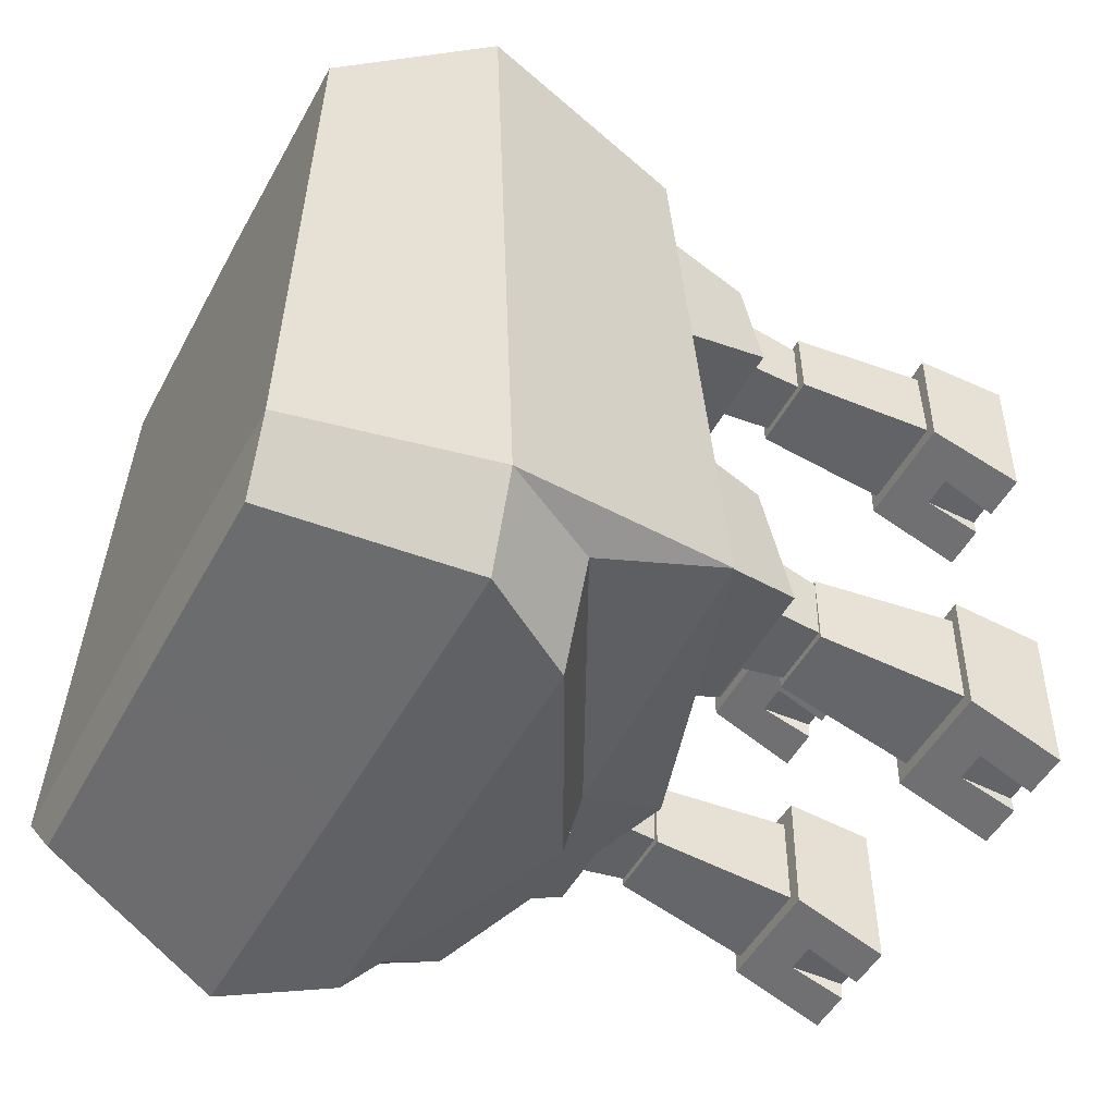
<metadata>
{"format":"obj","ext":"obj","renderer":"f3d","projection":"perspective","resolution":1024,"background":"white","views":[{"elev":-48.6,"azim":62.7,"up":"+Y"}]}
</metadata>
<code>
g polymorph_sheep_mesh
v -0.08503 0.2346 0.1452
v -0.08494 0.1951 0.1473
v -0.07419 0.1944 0.2906
v -0.07428 0.2552 0.2798
v 8.023e-08 0.3402 0.4104
v -0.03396 0.34 0.4118
v -0.0311 0.2522 0.4768
v 9.642e-08 0.2525 0.4754
v -0.0311 0.2522 0.4768
v -0.03396 0.34 0.4118
v -0.03317 0.3699 0.4501
v -0.0303 0.2867 0.5118
v -0.0303 0.2867 0.5118
v -0.03317 0.3699 0.4501
v 9.861e-08 0.3701 0.4487
v 1.14e-07 0.2869 0.5104
v 9.861e-08 0.3701 0.4487
v -0.03317 0.3699 0.4501
v -0.03396 0.34 0.4118
v 8.023e-08 0.3402 0.4104
v -0.06552 0.1886 0.1908
v -0.06496 0.2532 0.2053
v -0.1415 0.253 0.2049
v -0.1407 0.1884 0.1904
v -0.1407 0.1884 0.1904
v -0.1415 0.253 0.2049
v -0.1573 0.2701 0.2977
v -0.1575 0.1505 0.2804
v -0.06552 0.1886 0.1908
v -0.04227 0.1507 0.2809
v -0.04345 0.2704 0.2984
v -0.06496 0.2532 0.2053
v -0.04227 0.1507 0.2809
v -0.06552 0.1886 0.1908
v -0.1407 0.1884 0.1904
v -0.1575 0.1505 0.2804
v -0.1251 0.2346 0.145
v -0.1306 0.2551 0.2795
v -0.1305 0.1942 0.2902
v -0.1251 0.195 0.1471
v -0.1251 0.2346 0.145
v -0.08503 0.2346 0.1452
v -0.07428 0.2552 0.2798
v -0.1306 0.2551 0.2795
v -0.1544 0.01837 0.2133
v -0.05742 0.01835 0.2134
v -0.04048 0.02245 0.3086
v -0.1792 0.02242 0.3088
v -0.07419 0.1944 0.2906
v -0.08494 0.1951 0.1473
v -0.1251 0.195 0.1471
v -0.1305 0.1942 0.2902
v -0.1421 0.2365 0.0597
v -0.07765 0.2338 0.05786
v -0.08038 0.2382 0.1544
v -0.1318 0.2403 0.1539
v -0.08722 -0.05363 0.1326
v -0.06373 -0.06234 0.3106
v -0.06373 0.007944 0.2982
v -0.08722 -0.0175 0.1228
v -0.1239 -0.05363 0.1326
v -0.1239 -0.0175 0.1228
v -0.1453 0.007944 0.2982
v -0.1453 -0.06234 0.3106
v -0.06373 -0.06234 0.3106
v -0.08722 -0.05363 0.1326
v -0.1239 -0.05363 0.1326
v -0.1453 -0.06234 0.3106
v -0.05884 -0.06446 0.1919
v -0.05742 0.01835 0.2134
v -0.1544 0.01837 0.2133
v -0.1524 -0.06451 0.1921
v -0.1544 0.01837 0.2133
v -0.1792 0.02242 0.3088
v -0.1812 -0.09333 0.2976
v -0.1524 -0.06451 0.1921
v -0.2344 -0.1556 0.4225
v -0.1947 -0.2027 0.4146
v -0.1494 -0.2033 0.3477
v -0.1931 -0.1532 0.3545
v -0.05742 0.01835 0.2134
v -0.05884 -0.06446 0.1919
v -0.03905 -0.09337 0.2976
v -0.04048 0.02245 0.3086
v -0.1947 -0.1155 0.2612
v -0.174 0.2884 0.2803
v -0.205 0.3188 0.4258
v -0.2344 -0.1556 0.4225
v -0.1931 -0.1532 0.3545
v -0.1947 -0.1155 0.2612
v -0.2344 -0.1556 0.4225
v -0.1286 -0.009004 0.159
v -0.08083 -0.009013 0.159
v -0.08004 -0.05961 0.1591
v -0.1286 -0.05961 0.159
v -0.1286 -0.009004 0.159
v -0.1387 -0.007918 0.06324
v -0.07278 -0.00976 0.06249
v -0.08083 -0.009013 0.159
v -0.1286 -0.05961 0.159
v -0.1387 -0.07643 0.06324
v -0.1387 -0.007918 0.06324
v -0.1286 -0.009004 0.159
v -0.07278 -0.00976 0.06249
v -0.07179 -0.07643 0.0632
v -0.08004 -0.05961 0.1591
v -0.08083 -0.009013 0.159
v -0.1286 -0.05961 0.159
v -0.08004 -0.05961 0.1591
v -0.07179 -0.07643 0.0632
v -0.1387 -0.07643 0.06324
v -0.1318 0.2403 0.1539
v -0.08038 0.2382 0.1544
v -0.07956 0.1889 0.1544
v -0.133 0.1888 0.1541
v -0.133 0.1888 0.1541
v -0.1434 0.1778 0.05952
v -0.1421 0.2365 0.0597
v -0.1318 0.2403 0.1539
v -0.07765 0.2338 0.05786
v -0.07678 0.178 0.05997
v -0.07956 0.1889 0.1544
v -0.08038 0.2382 0.1544
v -0.07956 0.1889 0.1544
v -0.07678 0.178 0.05997
v -0.1434 0.1778 0.05952
v -0.133 0.1888 0.1541
v -0.03905 -0.09337 0.2976
v -0.05884 -0.06446 0.1919
v -0.1524 -0.06451 0.1921
v -0.1812 -0.09333 0.2976
v -0.1239 -0.0175 0.1228
v -0.08722 -0.0175 0.1228
v -0.06373 0.007944 0.2982
v -0.1453 0.007944 0.2982
v -0.0311 0.2522 0.4768
v -0.0303 0.2867 0.5118
v 1.14e-07 0.2869 0.5104
v 9.642e-08 0.2525 0.4754
v -2.966e-08 -0.2039 0.3475
v -3.921e-08 -0.1794 0.2708
v -0.1494 -0.2033 0.3477
v -0.1947 -0.2027 0.4146
v -0.153 -0.1651 0.5417
v 2.13e-08 -0.1649 0.5417
v -1.538e-08 -0.2024 0.4139
v -0.1947 -0.2027 0.4146
v -1.538e-08 -0.2024 0.4139
v -2.966e-08 -0.2039 0.3475
v -0.1494 -0.2033 0.3477
v -0.1849 -0.1241 0.547
v -0.153 -0.1651 0.5417
v -0.1947 -0.2027 0.4146
v -0.2344 -0.1556 0.4225
v -2.881e-08 -0.1296 0.2573
v -3.921e-08 -0.1794 0.2708
v -3.575e-08 -0.1628 0.2662
v -0.1931 -0.1532 0.3545
v -0.1494 -0.2033 0.3477
v -3.921e-08 -0.1794 0.2708
v -2.881e-08 -0.1296 0.2573
v -0.205 0.3188 0.4258
v -0.1666 0.2683 0.5288
v -0.1849 -0.1241 0.547
v -0.2344 -0.1556 0.4225
v -0.1849 -0.1241 0.547
v -0.1666 0.2683 0.5288
v 1.371e-07 0.2821 0.5273
v 3.336e-08 -0.1245 0.5479
v 3.336e-08 -0.1245 0.5479
v 2.13e-08 -0.1649 0.5417
v -0.153 -0.1651 0.5417
v -0.1849 -0.1241 0.547
v 1.305e-07 0.3328 0.4313
v 1.371e-07 0.2821 0.5273
v -0.1666 0.2683 0.5288
v -0.205 0.3188 0.4258
v -0.1415 0.253 0.2049
v -0.06496 0.2532 0.2053
v -0.04345 0.2704 0.2984
v -0.1573 0.2701 0.2977
v -0.06225 -0.005183 0.003089
v -0.0622 -0.1089 0.001542
v -0.06221 -0.08553 0.06324
v -0.06226 -4.69e-06 0.06247
v -0.1447 -0.08557 0.06324
v -0.1447 -0.109 0.001542
v -0.1447 -0.002882 0.001541
v -0.1447 0.002296 0.06324
v -0.1447 0.002296 0.06324
v -0.1447 -0.002882 0.001541
v -0.06225 -0.005183 0.003089
v -0.06226 -4.69e-06 0.06247
v -0.1447 0.002296 0.06324
v -0.06226 -4.69e-06 0.06247
v -0.06221 -0.08553 0.06324
v -0.1447 -0.08557 0.06324
v -0.1142 -0.09503 0.0382
v -0.1111 -0.09768 0.001681
v -0.1124 -0.109 0.001542
v -0.09388 -0.109 0.001542
v -0.09331 -0.09828 0.001851
v -0.09248 -0.09504 0.03816
v -0.09248 -0.09504 0.03816
v -0.09331 -0.09828 0.001851
v -0.1111 -0.09768 0.001681
v -0.1142 -0.09503 0.0382
v -0.09388 -0.109 0.001542
v -0.0622 -0.1089 0.001542
v -0.06225 -0.005183 0.003089
v -0.09331 -0.09828 0.001851
v -0.1447 -0.002882 0.001541
v -0.1111 -0.09768 0.001681
v -0.1124 -0.109 0.001542
v -0.1447 -0.109 0.001542
v -0.07058 0.2397 0.003292
v -0.07034 0.1453 0.001746
v -0.07074 0.1687 0.06344
v -0.07092 0.2449 0.06267
v -0.1503 0.1685 0.06301
v -0.1528 0.1451 0.001294
v -0.153 0.2418 0.001293
v -0.1505 0.247 0.06301
v -0.1505 0.247 0.06301
v -0.153 0.2418 0.001293
v -0.07058 0.2397 0.003292
v -0.07092 0.2449 0.06267
v -0.1505 0.247 0.06301
v -0.07092 0.2449 0.06267
v -0.07074 0.1687 0.06344
v -0.1503 0.1685 0.06301
v -0.1225 0.1591 0.03812
v -0.1193 0.1565 0.001617
v -0.1205 0.1452 0.001471
v -0.102 0.1452 0.001573
v -0.1015 0.1559 0.001885
v -0.1009 0.1591 0.0382
v -0.1009 0.1591 0.0382
v -0.1015 0.1559 0.001885
v -0.1193 0.1565 0.001617
v -0.1225 0.1591 0.03812
v -0.102 0.1452 0.001573
v -0.07034 0.1453 0.001746
v -0.07058 0.2397 0.003292
v -0.1015 0.1559 0.001885
v -0.153 0.2418 0.001293
v -0.1193 0.1565 0.001617
v -0.1205 0.1452 0.001471
v -0.1528 0.1451 0.001294
v -0.06221 -0.08553 0.06324
v -0.0622 -0.1089 0.001542
v -0.09388 -0.109 0.001542
v -0.09248 -0.09504 0.03816
v -0.1142 -0.09503 0.0382
v -0.1447 -0.08557 0.06324
v -0.1447 -0.109 0.001542
v -0.1124 -0.109 0.001542
v -0.07034 0.1453 0.001746
v -0.102 0.1452 0.001573
v -0.1009 0.1591 0.0382
v -0.07074 0.1687 0.06344
v -0.1503 0.1685 0.06301
v -0.1225 0.1591 0.03812
v -0.1205 0.1452 0.001471
v -0.1528 0.1451 0.001294
v 8e-08 0.3025 0.2285
v 1.305e-07 0.3328 0.4313
v -0.205 0.3188 0.4258
v -3.656e-08 -0.1154 0.2022
v 7.998e-08 0.3024 0.2284
v -0.174 0.2884 0.2803
v -0.1947 -0.1155 0.2612
v 4.113e-08 0.1632 0.2197
v 7.998e-08 0.3024 0.2284
v -3.656e-08 -0.1154 0.2022
v -3.656e-08 -0.1154 0.2022
v -2.882e-08 -0.1295 0.2571
v -3.299e-08 -0.122 0.2275
v -2.882e-08 -0.1295 0.2571
v -3.656e-08 -0.1154 0.2022
v -0.1947 -0.1155 0.2612
v 8e-08 0.3025 0.2285
v -0.205 0.3188 0.4258
v -0.174 0.2884 0.2803
v 7.998e-08 0.3024 0.2284
v -2.882e-08 -0.1295 0.2571
v -0.1947 -0.1155 0.2612
v -0.1931 -0.1532 0.3545
v -2.881e-08 -0.1296 0.2573
v 0.0866 0.2345 0.1449
v 0.0742 0.2551 0.2794
v 0.07428 0.1942 0.2902
v 0.08669 0.195 0.147
v 8.023e-08 0.3402 0.4104
v 9.642e-08 0.2525 0.4754
v 0.0311 0.2522 0.4768
v 0.03396 0.34 0.4118
v 0.0311 0.2522 0.4768
v 0.0303 0.2867 0.5118
v 0.03317 0.3699 0.4501
v 0.03396 0.34 0.4118
v 0.0303 0.2867 0.5118
v 1.14e-07 0.2869 0.5104
v 9.861e-08 0.3701 0.4487
v 0.03317 0.3699 0.4501
v 9.861e-08 0.3701 0.4487
v 8.023e-08 0.3402 0.4104
v 0.03396 0.34 0.4118
v 0.03317 0.3699 0.4501
v 0.0668 0.1884 0.1903
v 0.142 0.1886 0.1908
v 0.1423 0.2532 0.2053
v 0.06576 0.253 0.2048
v 0.142 0.1886 0.1908
v 0.1579 0.1507 0.281
v 0.1569 0.2703 0.2983
v 0.1423 0.2532 0.2053
v 0.0668 0.1884 0.1903
v 0.06576 0.253 0.2048
v 0.04308 0.2701 0.2976
v 0.04268 0.1504 0.2802
v 0.04268 0.1504 0.2802
v 0.1579 0.1507 0.281
v 0.142 0.1886 0.1908
v 0.0668 0.1884 0.1903
v 0.1267 0.2346 0.1452
v 0.1268 0.1951 0.1473
v 0.1306 0.1943 0.2905
v 0.1305 0.2552 0.2798
v 0.1267 0.2346 0.1452
v 0.1305 0.2552 0.2798
v 0.0742 0.2551 0.2794
v 0.0866 0.2345 0.1449
v 0.1544 0.01837 0.2133
v 0.1792 0.02242 0.3088
v 0.04048 0.02245 0.3086
v 0.05742 0.01835 0.2134
v 0.07428 0.1942 0.2902
v 0.1306 0.1943 0.2905
v 0.1268 0.1951 0.1473
v 0.08669 0.195 0.147
v 0.1447 0.2367 0.06011
v 0.1333 0.2404 0.1542
v 0.08183 0.2381 0.1541
v 0.08024 0.2336 0.05753
v 0.08722 -0.05363 0.1326
v 0.08722 -0.0175 0.1228
v 0.06373 0.007944 0.2982
v 0.06373 -0.06234 0.3106
v 0.1239 -0.05363 0.1326
v 0.1453 -0.06234 0.3106
v 0.1453 0.007944 0.2982
v 0.1239 -0.0175 0.1228
v 0.06373 -0.06234 0.3106
v 0.1453 -0.06234 0.3106
v 0.1239 -0.05363 0.1326
v 0.08722 -0.05363 0.1326
v 0.05884 -0.06446 0.1919
v 0.1524 -0.06451 0.1921
v 0.1544 0.01837 0.2133
v 0.05742 0.01835 0.2134
v 0.1544 0.01837 0.2133
v 0.1524 -0.06451 0.1921
v 0.1812 -0.09333 0.2976
v 0.1792 0.02242 0.3088
v 0.2344 -0.1556 0.4225
v 0.1931 -0.1532 0.3545
v 0.1494 -0.2033 0.3477
v 0.1947 -0.2027 0.4146
v 0.05742 0.01835 0.2134
v 0.04048 0.02245 0.3086
v 0.03905 -0.09337 0.2976
v 0.05884 -0.06446 0.1919
v 0.1947 -0.1155 0.2612
v 0.2344 -0.1556 0.4225
v 0.205 0.3188 0.4258
v 0.174 0.2884 0.2803
v 0.1931 -0.1532 0.3545
v 0.2344 -0.1556 0.4225
v 0.1947 -0.1155 0.2612
v 0.1286 -0.009005 0.159
v 0.1286 -0.05961 0.159
v 0.08004 -0.05961 0.1591
v 0.08083 -0.009013 0.159
v 0.1286 -0.009005 0.159
v 0.08083 -0.009013 0.159
v 0.07278 -0.009761 0.06249
v 0.1387 -0.007919 0.06324
v 0.1286 -0.05961 0.159
v 0.1286 -0.009005 0.159
v 0.1387 -0.007919 0.06324
v 0.1387 -0.07643 0.06324
v 0.07278 -0.009761 0.06249
v 0.08083 -0.009013 0.159
v 0.08004 -0.05961 0.1591
v 0.07179 -0.07643 0.0632
v 0.1286 -0.05961 0.159
v 0.1387 -0.07643 0.06324
v 0.07179 -0.07643 0.0632
v 0.08004 -0.05961 0.1591
v 0.1333 0.2404 0.1542
v 0.1347 0.1889 0.1544
v 0.08125 0.1888 0.154
v 0.08183 0.2381 0.1541
v 0.1347 0.1889 0.1544
v 0.1333 0.2404 0.1542
v 0.1447 0.2367 0.06011
v 0.1463 0.178 0.05995
v 0.08024 0.2336 0.05753
v 0.08183 0.2381 0.1541
v 0.08125 0.1888 0.154
v 0.07962 0.1779 0.05962
v 0.08125 0.1888 0.154
v 0.1347 0.1889 0.1544
v 0.1463 0.178 0.05995
v 0.07962 0.1779 0.05962
v 0.03905 -0.09337 0.2976
v 0.1812 -0.09333 0.2976
v 0.1524 -0.06451 0.1921
v 0.05884 -0.06446 0.1919
v 0.1239 -0.0175 0.1228
v 0.1453 0.007944 0.2982
v 0.06373 0.007944 0.2982
v 0.08722 -0.0175 0.1228
v 0.0311 0.2522 0.4768
v 9.642e-08 0.2525 0.4754
v 1.14e-07 0.2869 0.5104
v 0.0303 0.2867 0.5118
v -2.966e-08 -0.2039 0.3475
v 0.1494 -0.2033 0.3477
v -3.921e-08 -0.1794 0.2708
v 0.1947 -0.2027 0.4146
v -1.538e-08 -0.2024 0.4139
v 2.13e-08 -0.1649 0.5417
v 0.153 -0.1651 0.5417
v 0.1947 -0.2027 0.4146
v 0.1494 -0.2033 0.3477
v -2.966e-08 -0.2039 0.3475
v -1.538e-08 -0.2024 0.4139
v 0.1849 -0.1241 0.547
v 0.2344 -0.1556 0.4225
v 0.1947 -0.2027 0.4146
v 0.153 -0.1651 0.5417
v 0.1931 -0.1532 0.3545
v -3.921e-08 -0.1794 0.2708
v 0.1494 -0.2033 0.3477
v -2.881e-08 -0.1296 0.2573
v -3.921e-08 -0.1794 0.2708
v -2.881e-08 -0.1296 0.2573
v -3.575e-08 -0.1628 0.2662
v 0.205 0.3188 0.4258
v 0.2344 -0.1556 0.4225
v 0.1849 -0.1241 0.547
v 0.1666 0.2683 0.5288
v 0.1849 -0.1241 0.547
v 3.336e-08 -0.1245 0.5479
v 1.371e-07 0.2821 0.5273
v 0.1666 0.2683 0.5288
v 3.336e-08 -0.1245 0.5479
v 0.1849 -0.1241 0.547
v 0.153 -0.1651 0.5417
v 2.13e-08 -0.1649 0.5417
v 1.305e-07 0.3328 0.4313
v 0.205 0.3188 0.4258
v 0.1666 0.2683 0.5288
v 1.371e-07 0.2821 0.5273
v 0.1423 0.2532 0.2053
v 0.1569 0.2703 0.2983
v 0.04308 0.2701 0.2976
v 0.06576 0.253 0.2048
v 0.06222 -0.005207 0.003089
v 0.06222 -2.875e-05 0.06247
v 0.06222 -0.08555 0.06324
v 0.06222 -0.109 0.001542
v 0.1447 -0.08555 0.06324
v 0.1447 0.002313 0.06324
v 0.1447 -0.002865 0.001541
v 0.1447 -0.109 0.001542
v 0.1447 0.002313 0.06324
v 0.06222 -2.875e-05 0.06247
v 0.06222 -0.005207 0.003089
v 0.1447 -0.002865 0.001541
v 0.1447 0.002313 0.06324
v 0.1447 -0.08555 0.06324
v 0.06222 -0.08555 0.06324
v 0.06222 -2.875e-05 0.06247
v 0.1142 -0.09503 0.0382
v 0.1124 -0.109 0.001542
v 0.1111 -0.09768 0.001681
v 0.0939 -0.109 0.001542
v 0.0925 -0.09505 0.03816
v 0.09332 -0.09829 0.001851
v 0.0925 -0.09505 0.03816
v 0.1142 -0.09503 0.0382
v 0.1111 -0.09768 0.001681
v 0.09332 -0.09829 0.001851
v 0.06222 -0.109 0.001542
v 0.0939 -0.109 0.001542
v 0.09332 -0.09829 0.001851
v 0.06222 -0.005207 0.003089
v 0.1111 -0.09768 0.001681
v 0.1447 -0.002865 0.001541
v 0.1124 -0.109 0.001542
v 0.1447 -0.109 0.001542
v 0.07377 0.2395 0.002879
v 0.0734 0.2447 0.06225
v 0.07358 0.1685 0.06303
v 0.07402 0.1451 0.001333
v 0.1531 0.1687 0.06351
v 0.1529 0.2472 0.06351
v 0.1562 0.2421 0.001834
v 0.1565 0.1453 0.001836
v 0.1529 0.2472 0.06351
v 0.0734 0.2447 0.06225
v 0.07377 0.2395 0.002879
v 0.1562 0.2421 0.001834
v 0.1529 0.2472 0.06351
v 0.1531 0.1687 0.06351
v 0.07358 0.1685 0.06303
v 0.0734 0.2447 0.06225
v 0.1257 0.1592 0.03831
v 0.1242 0.1453 0.001639
v 0.1229 0.1565 0.00177
v 0.1057 0.1452 0.001526
v 0.104 0.1591 0.03814
v 0.1051 0.1559 0.001832
v 0.104 0.1591 0.03814
v 0.1257 0.1592 0.03831
v 0.1229 0.1565 0.00177
v 0.1051 0.1559 0.001832
v 0.07402 0.1451 0.001333
v 0.1057 0.1452 0.001526
v 0.1051 0.1559 0.001832
v 0.07377 0.2395 0.002879
v 0.1229 0.1565 0.00177
v 0.1562 0.2421 0.001834
v 0.1242 0.1453 0.001639
v 0.1565 0.1453 0.001836
v 0.1447 -0.08555 0.06324
v 0.1447 -0.109 0.001542
v 0.1124 -0.109 0.001542
v 0.1142 -0.09503 0.0382
v 0.06222 -0.08555 0.06324
v 0.0925 -0.09505 0.03816
v 0.06222 -0.109 0.001542
v 0.0939 -0.109 0.001542
v 0.1565 0.1453 0.001836
v 0.1242 0.1453 0.001639
v 0.1257 0.1592 0.03831
v 0.1531 0.1687 0.06351
v 0.07358 0.1685 0.06303
v 0.104 0.1591 0.03814
v 0.1057 0.1452 0.001526
v 0.07402 0.1451 0.001333
v 8e-08 0.3025 0.2285
v 0.205 0.3188 0.4258
v 1.305e-07 0.3328 0.4313
v 0.174 0.2884 0.2803
v -3.656e-08 -0.1154 0.2022
v 0.1947 -0.1155 0.2612
v 7.998e-08 0.3024 0.2284
v 4.113e-08 0.1632 0.2197
v -3.656e-08 -0.1154 0.2022
v 7.998e-08 0.3024 0.2284
v -3.656e-08 -0.1154 0.2022
v -2.882e-08 -0.1295 0.2571
v 0.1947 -0.1155 0.2612
v -2.882e-08 -0.1295 0.2571
v -3.656e-08 -0.1154 0.2022
v -3.299e-08 -0.122 0.2275
v 8e-08 0.3025 0.2285
v 7.998e-08 0.3024 0.2284
v 0.174 0.2884 0.2803
v 0.205 0.3188 0.4258
v -2.882e-08 -0.1295 0.2571
v -2.881e-08 -0.1296 0.2573
v 0.1931 -0.1532 0.3545
v 0.1947 -0.1155 0.2612
v -0.1573 0.2701 0.2977
v -0.04345 0.2704 0.2984
v -0.04227 0.1507 0.2809
v -0.1575 0.1505 0.2804
v 0.04308 0.2701 0.2976
v 0.1569 0.2703 0.2983
v 0.1579 0.1507 0.281
v 0.04268 0.1504 0.2802
v 0.03905 -0.09337 0.2976
v 0.04048 0.02245 0.3086
v 0.1792 0.02242 0.3088
v 0.1812 -0.09333 0.2976
v -0.03905 -0.09337 0.2976
v -0.1812 -0.09333 0.2976
v -0.1792 0.02242 0.3088
v -0.04048 0.02245 0.3086
v -0.1251 0.195 0.1471
v -0.08494 0.1951 0.1473
v -0.08503 0.2346 0.1452
v -0.1251 0.2346 0.145
v -0.08722 -0.0175 0.1228
v -0.1239 -0.0175 0.1228
v -0.1239 -0.05363 0.1326
v -0.08722 -0.05363 0.1326
v 0.1267 0.2346 0.1452
v 0.0866 0.2345 0.1449
v 0.08669 0.195 0.147
v 0.1268 0.1951 0.1473
v 0.1239 -0.0175 0.1228
v 0.08722 -0.0175 0.1228
v 0.08722 -0.05363 0.1326
v 0.1239 -0.05363 0.1326
g polymorph_sheep_mesh_0
f 3 2 1
f 4 3 1
f 7 6 5
f 8 7 5
f 11 10 9
f 12 11 9
f 15 14 13
f 16 15 13
f 19 18 17
f 20 19 17
f 23 22 21
f 24 23 21
f 27 26 25
f 28 27 25
f 31 30 29
f 32 31 29
f 35 34 33
f 36 35 33
f 39 38 37
f 40 39 37
f 43 42 41
f 44 43 41
f 47 46 45
f 48 47 45
f 51 50 49
f 52 51 49
f 55 54 53
f 56 55 53
f 59 58 57
f 60 59 57
f 63 62 61
f 64 63 61
f 67 66 65
f 68 67 65
f 71 70 69
f 72 71 69
f 75 74 73
f 76 75 73
f 79 78 77
f 80 79 77
f 83 82 81
f 84 83 81
f 87 86 85
f 88 87 85
f 91 90 89
f 94 93 92
f 95 94 92
f 98 97 96
f 99 98 96
f 102 101 100
f 103 102 100
f 106 105 104
f 107 106 104
f 110 109 108
f 111 110 108
f 114 113 112
f 115 114 112
f 118 117 116
f 119 118 116
f 122 121 120
f 123 122 120
f 126 125 124
f 127 126 124
f 130 129 128
f 131 130 128
f 134 133 132
f 135 134 132
f 138 137 136
f 139 138 136
f 142 141 140
f 145 144 143
f 146 145 143
f 149 148 147
f 150 149 147
f 153 152 151
f 154 153 151
f 157 156 155
f 160 159 158
f 161 160 158
f 164 163 162
f 165 164 162
f 168 167 166
f 169 168 166
f 172 171 170
f 173 172 170
f 176 175 174
f 177 176 174
f 180 179 178
f 181 180 178
f 184 183 182
f 185 184 182
f 188 187 186
f 189 188 186
f 192 191 190
f 193 192 190
f 196 195 194
f 197 196 194
f 200 199 198
f 203 202 201
f 206 205 204
f 207 206 204
f 210 209 208
f 208 211 210
f 212 210 211
f 211 213 212
f 213 214 212
f 214 215 212
f 218 217 216
f 219 218 216
f 222 221 220
f 223 222 220
f 226 225 224
f 227 226 224
f 230 229 228
f 231 230 228
f 234 233 232
f 237 236 235
f 240 239 238
f 241 240 238
f 244 243 242
f 242 245 244
f 246 244 245
f 245 247 246
f 247 248 246
f 248 249 246
f 252 251 250
f 250 253 252
f 250 254 253
f 254 250 255
f 254 255 256
f 256 257 254
f 260 259 258
f 258 261 260
f 261 262 260
f 263 260 262
f 264 263 262
f 262 265 264
f 268 267 266
f 271 270 269
f 272 271 269
f 275 274 273
f 278 277 276
f 281 280 279
f 284 283 282
f 285 284 282
f 288 287 286
f 289 288 286
f 292 291 290
f 293 292 290
f 296 295 294
f 297 296 294
f 300 299 298
f 301 300 298
f 304 303 302
f 305 304 302
f 308 307 306
f 309 308 306
f 312 311 310
f 313 312 310
f 316 315 314
f 317 316 314
f 320 319 318
f 321 320 318
f 324 323 322
f 325 324 322
f 328 327 326
f 329 328 326
f 332 331 330
f 333 332 330
f 336 335 334
f 337 336 334
f 340 339 338
f 341 340 338
f 344 343 342
f 345 344 342
f 348 347 346
f 349 348 346
f 352 351 350
f 353 352 350
f 356 355 354
f 357 356 354
f 360 359 358
f 361 360 358
f 364 363 362
f 365 364 362
f 368 367 366
f 369 368 366
f 372 371 370
f 373 372 370
f 376 375 374
f 377 376 374
f 380 379 378
f 383 382 381
f 384 383 381
f 387 386 385
f 388 387 385
f 391 390 389
f 392 391 389
f 395 394 393
f 396 395 393
f 399 398 397
f 400 399 397
f 403 402 401
f 404 403 401
f 407 406 405
f 408 407 405
f 411 410 409
f 412 411 409
f 415 414 413
f 416 415 413
f 419 418 417
f 420 419 417
f 423 422 421
f 424 423 421
f 427 426 425
f 428 427 425
f 431 430 429
f 434 433 432
f 435 434 432
f 438 437 436
f 439 438 436
f 442 441 440
f 443 442 440
f 446 445 444
f 445 447 444
f 450 449 448
f 453 452 451
f 454 453 451
f 457 456 455
f 458 457 455
f 461 460 459
f 462 461 459
f 465 464 463
f 466 465 463
f 469 468 467
f 470 469 467
f 473 472 471
f 474 473 471
f 477 476 475
f 478 477 475
f 481 480 479
f 482 481 479
f 485 484 483
f 486 485 483
f 489 488 487
f 492 491 490
f 495 494 493
f 496 495 493
f 499 498 497
f 497 500 499
f 501 499 500
f 501 500 502
f 503 501 502
f 502 504 503
f 507 506 505
f 508 507 505
f 511 510 509
f 512 511 509
f 515 514 513
f 516 515 513
f 519 518 517
f 520 519 517
f 523 522 521
f 526 525 524
f 529 528 527
f 530 529 527
f 533 532 531
f 533 531 534
f 535 533 534
f 535 534 536
f 537 535 536
f 536 538 537
f 541 540 539
f 539 542 541
f 542 539 543
f 544 542 543
f 544 543 545
f 545 546 544
f 549 548 547
f 547 550 549
f 550 551 549
f 552 549 551
f 553 552 551
f 551 554 553
f 557 556 555
f 560 559 558
f 558 559 561
f 564 563 562
f 567 566 565
f 570 569 568
f 573 572 571
f 574 573 571
f 577 576 575
f 578 577 575
f 581 580 579
f 582 581 579
f 585 584 583
f 586 585 583
f 589 588 587
f 590 589 587
f 593 592 591
f 594 593 591
f 597 596 595
f 598 597 595
f 601 600 599
f 602 601 599
f 605 604 603
f 606 605 603
f 609 608 607
f 610 609 607

</code>
